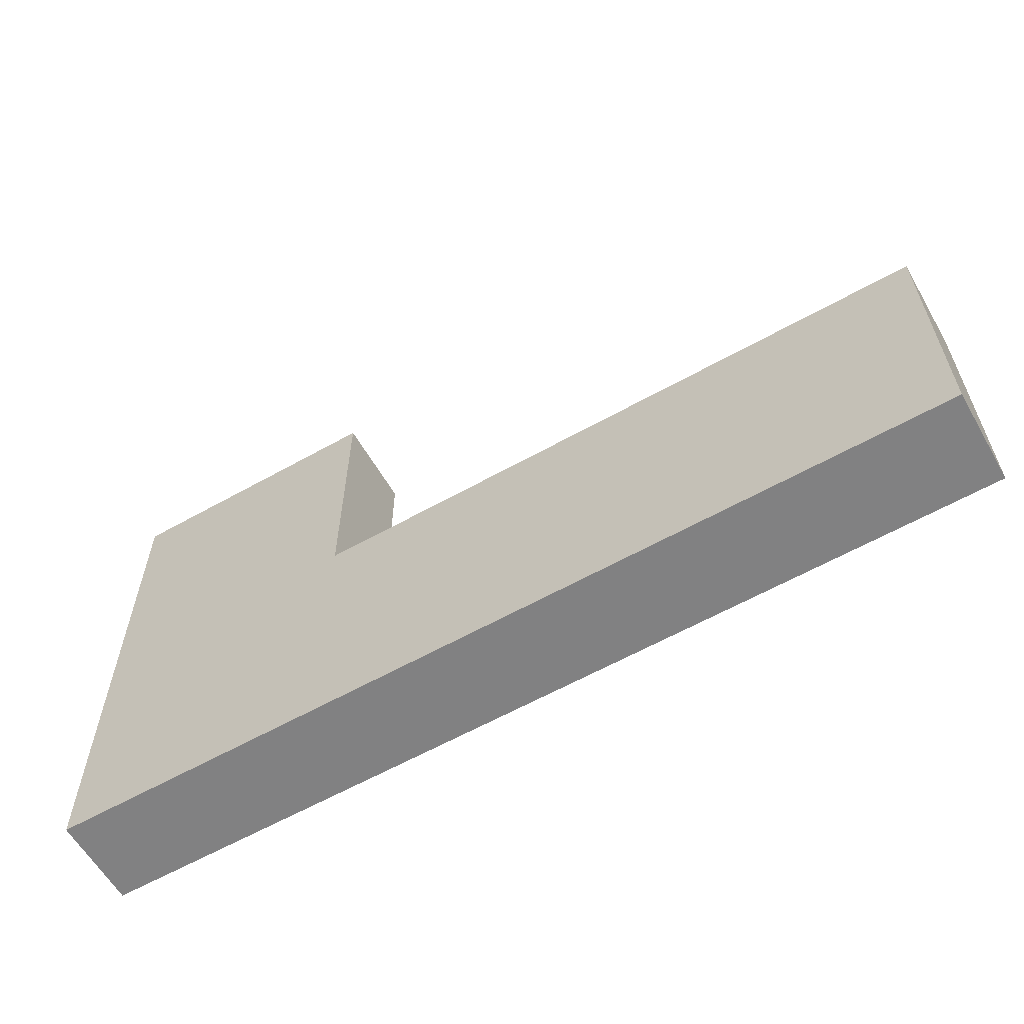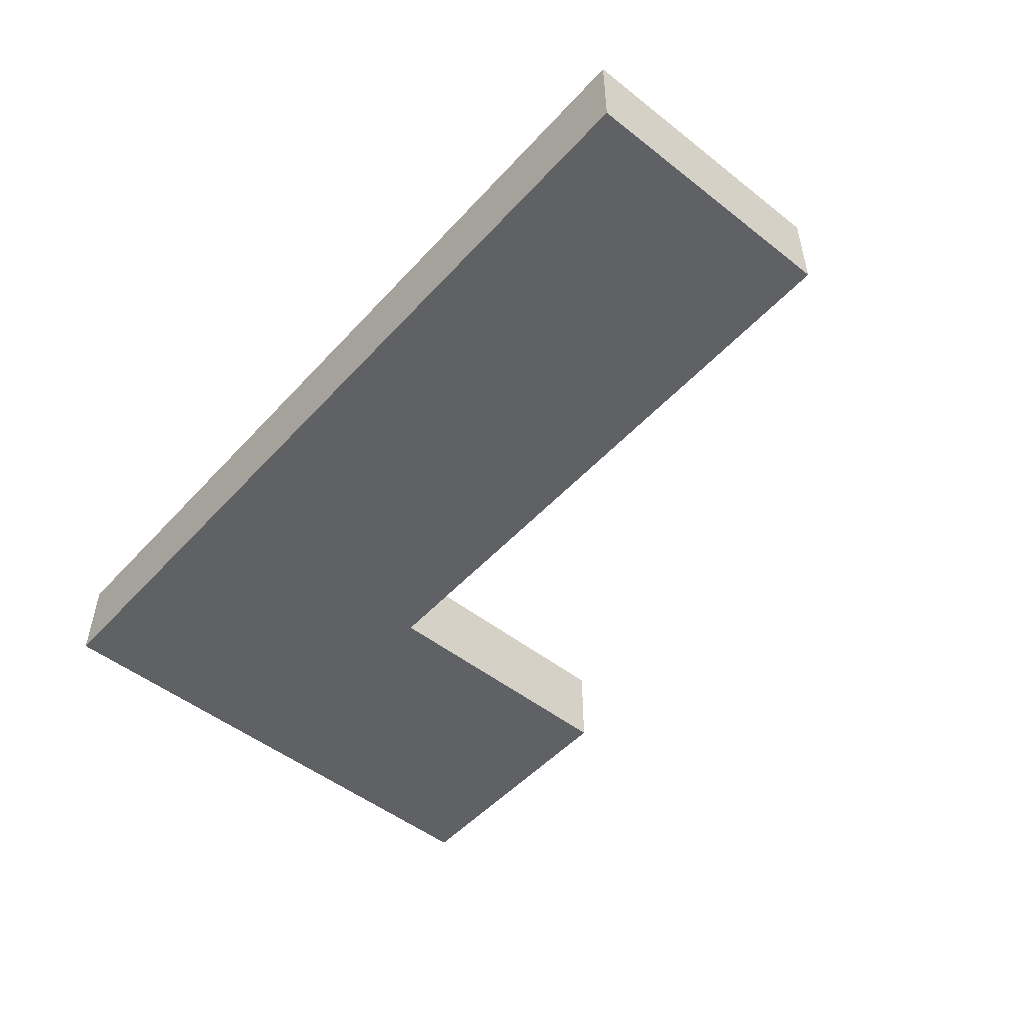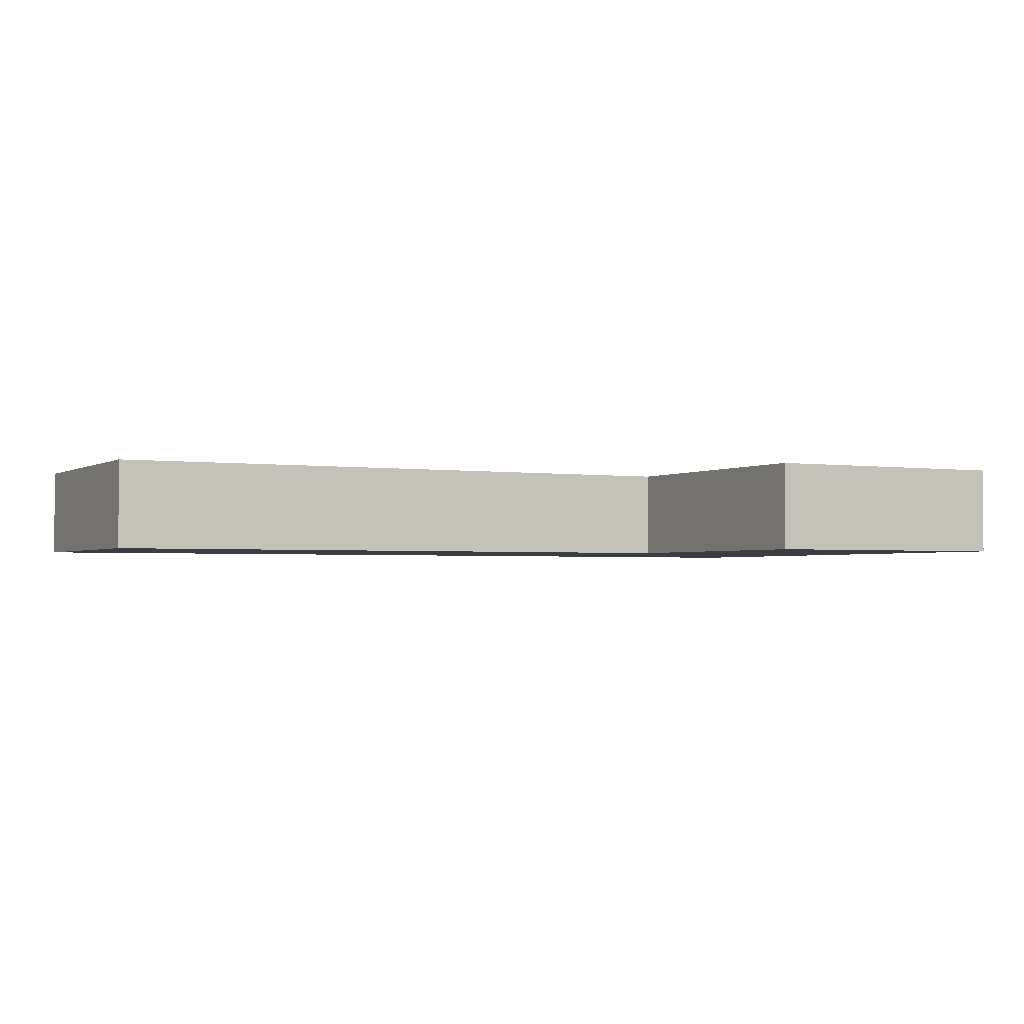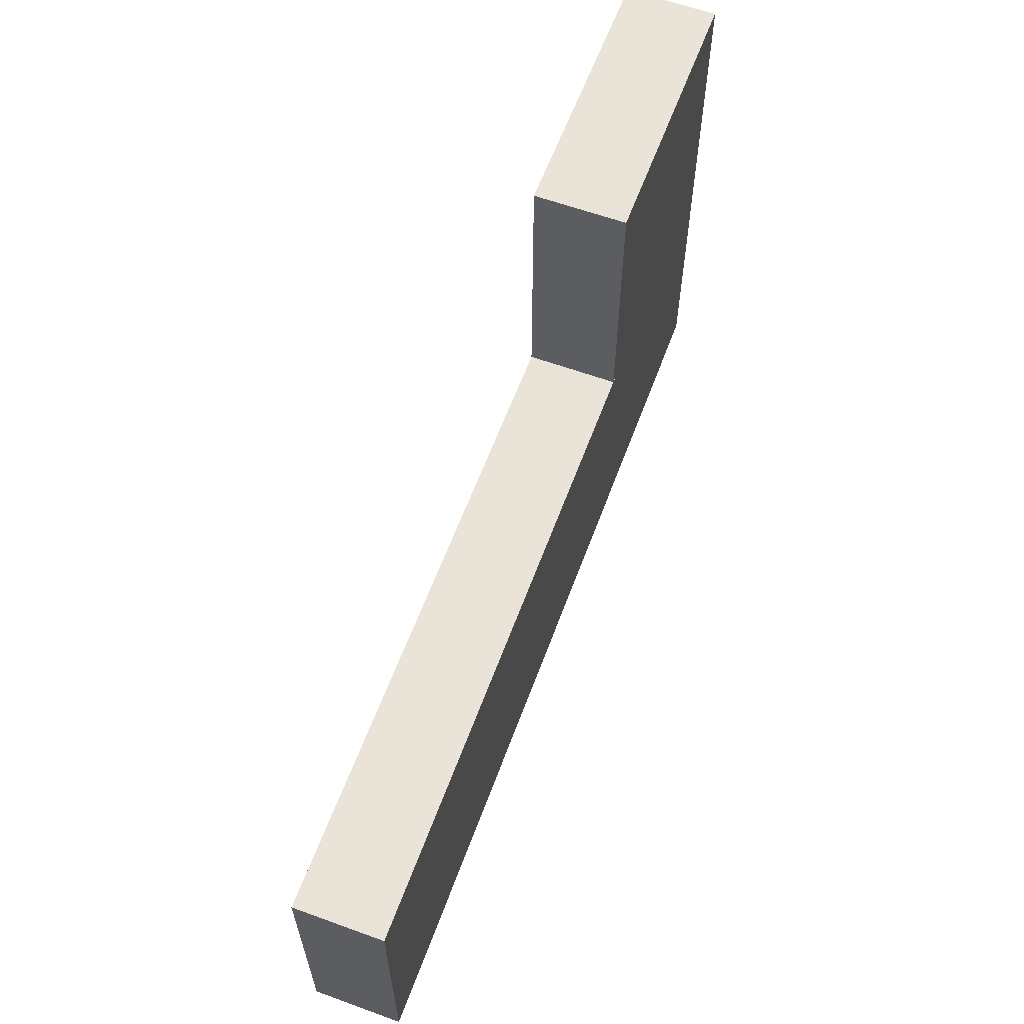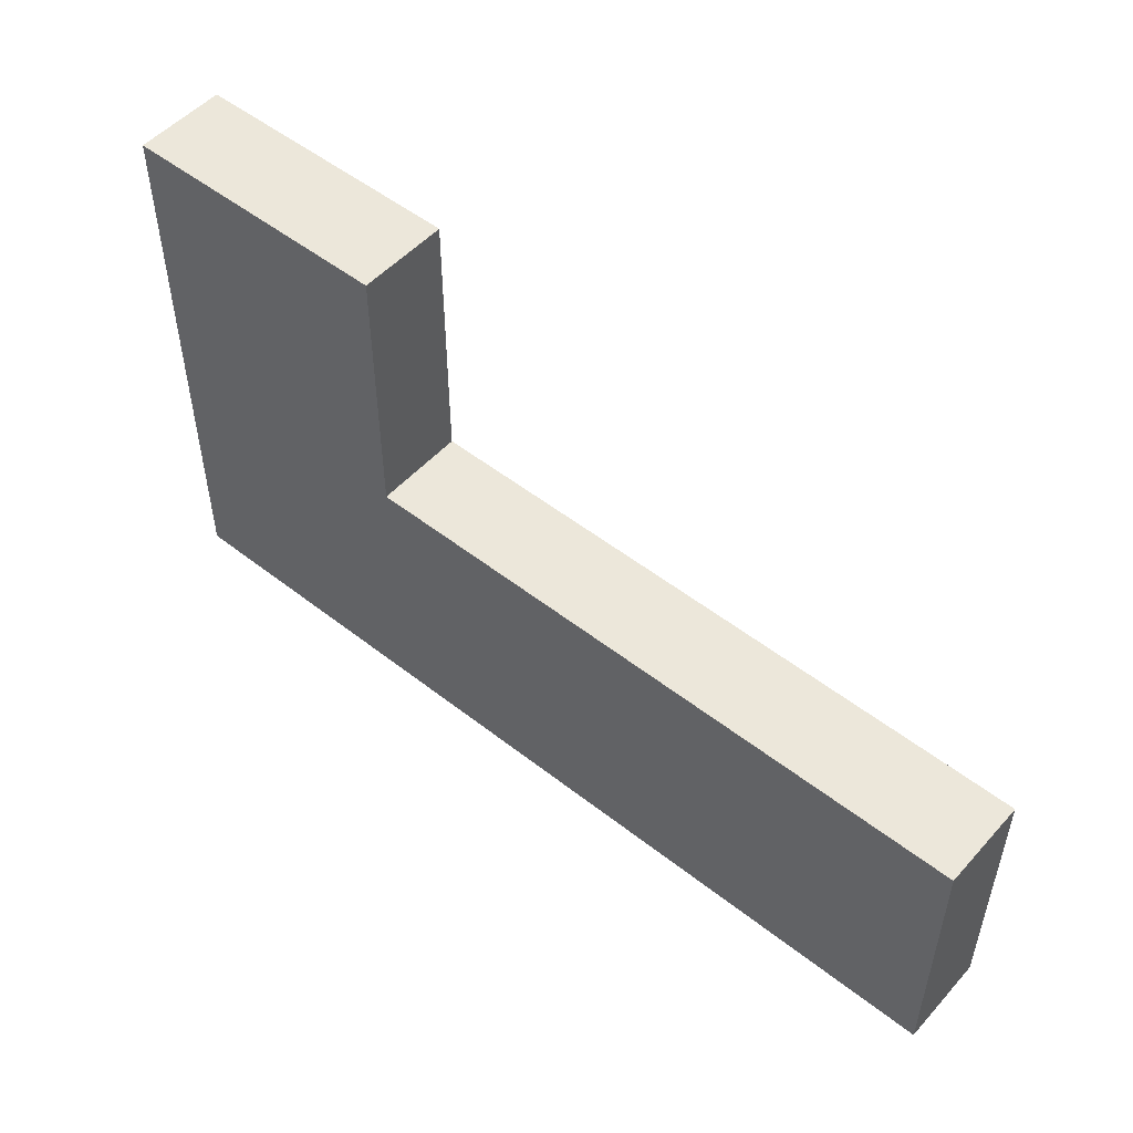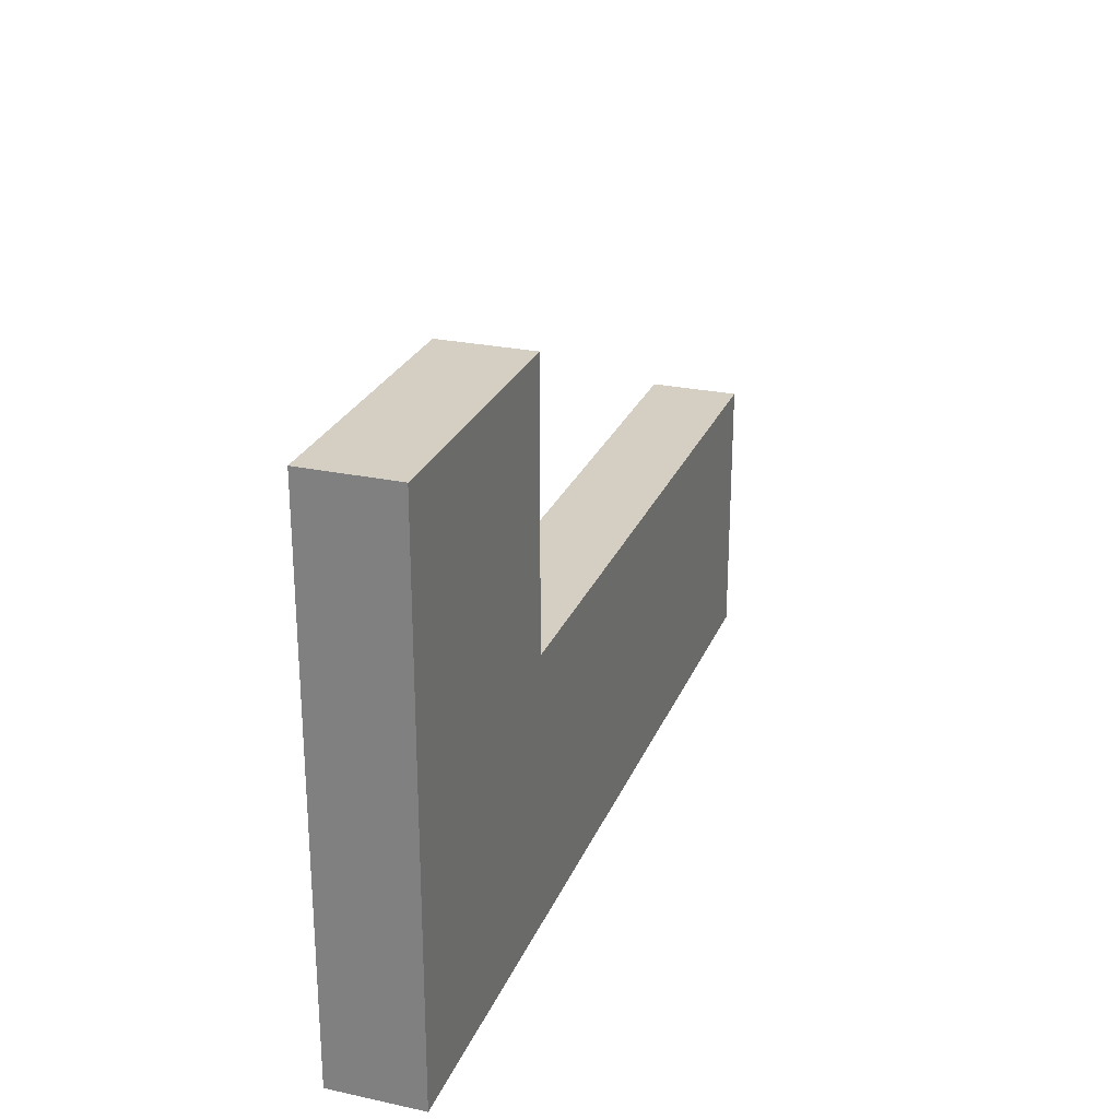
<metadata>
{"format":"obj","ext":"obj","renderer":"f3d","projection":"perspective","resolution":1024,"background":"white","views":[{"elev":-60.5,"azim":-150.1,"up":"+Z"},{"elev":-50.4,"azim":-130.6,"up":"+Y"},{"elev":-2.3,"azim":-27.7,"up":"+Y"},{"elev":61.0,"azim":-69.7,"up":"+Z"},{"elev":51.4,"azim":-139.6,"up":"+Z"},{"elev":25.7,"azim":108.9,"up":"+Z"}]}
</metadata>
<code>
o Cube.002
v 1 -1 -3
v 1 -1 3
v -1 -1 3
v -1 -1 -3
v 1 1 -3
v -1 1 -3
v -1 1 3
v 1 1 3
v 7 1 3
v 7 1 -3
v -13 -1 3
v -13 -1 -3
v 7 -1 -3
v 7 -1 3
v 1 -1 3
v 7 -1 3
v 7 -1 9
v 1 -1 9
v -13 1 3
v -13 1 -3
v 7 1 3
v 1 1 3
v 1 1 9
v 7 1 9
f 1 2 3 4
f 5 6 7 8
f 5 8 9 10
f 2 8 7 3
f 4 3 11 12
f 5 1 4 6
f 13 10 9 14
f 15 16 17 18
f 1 5 10 13
f 2 1 13 14
f 11 19 20 12
f 3 7 19 11
f 7 6 20 19
f 6 4 12 20
f 21 22 23 24
f 22 15 18 23
f 22 21 16 15
f 16 21 24 17
f 23 18 17 24

</code>
